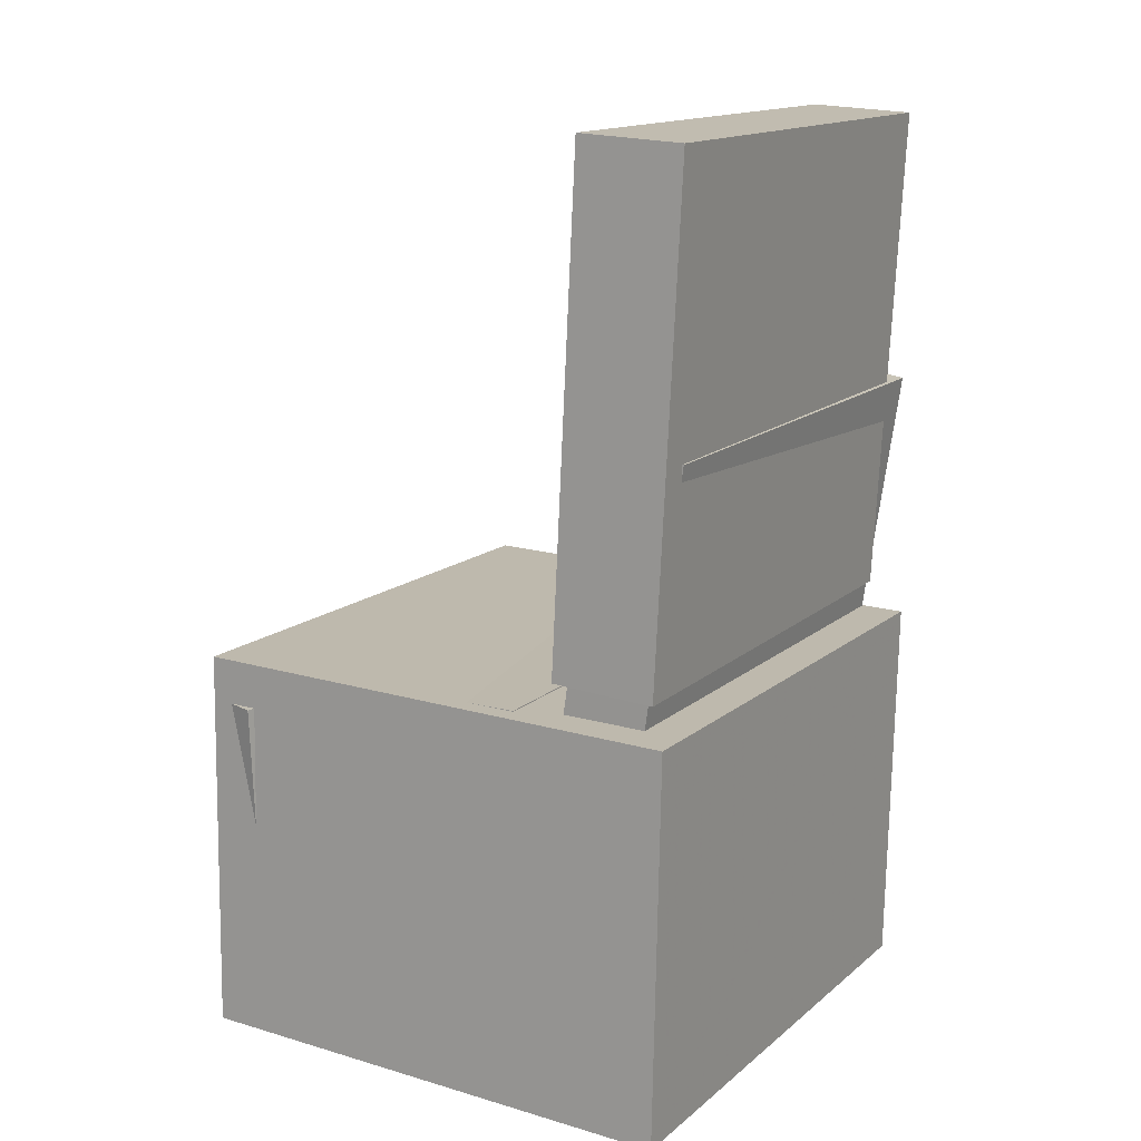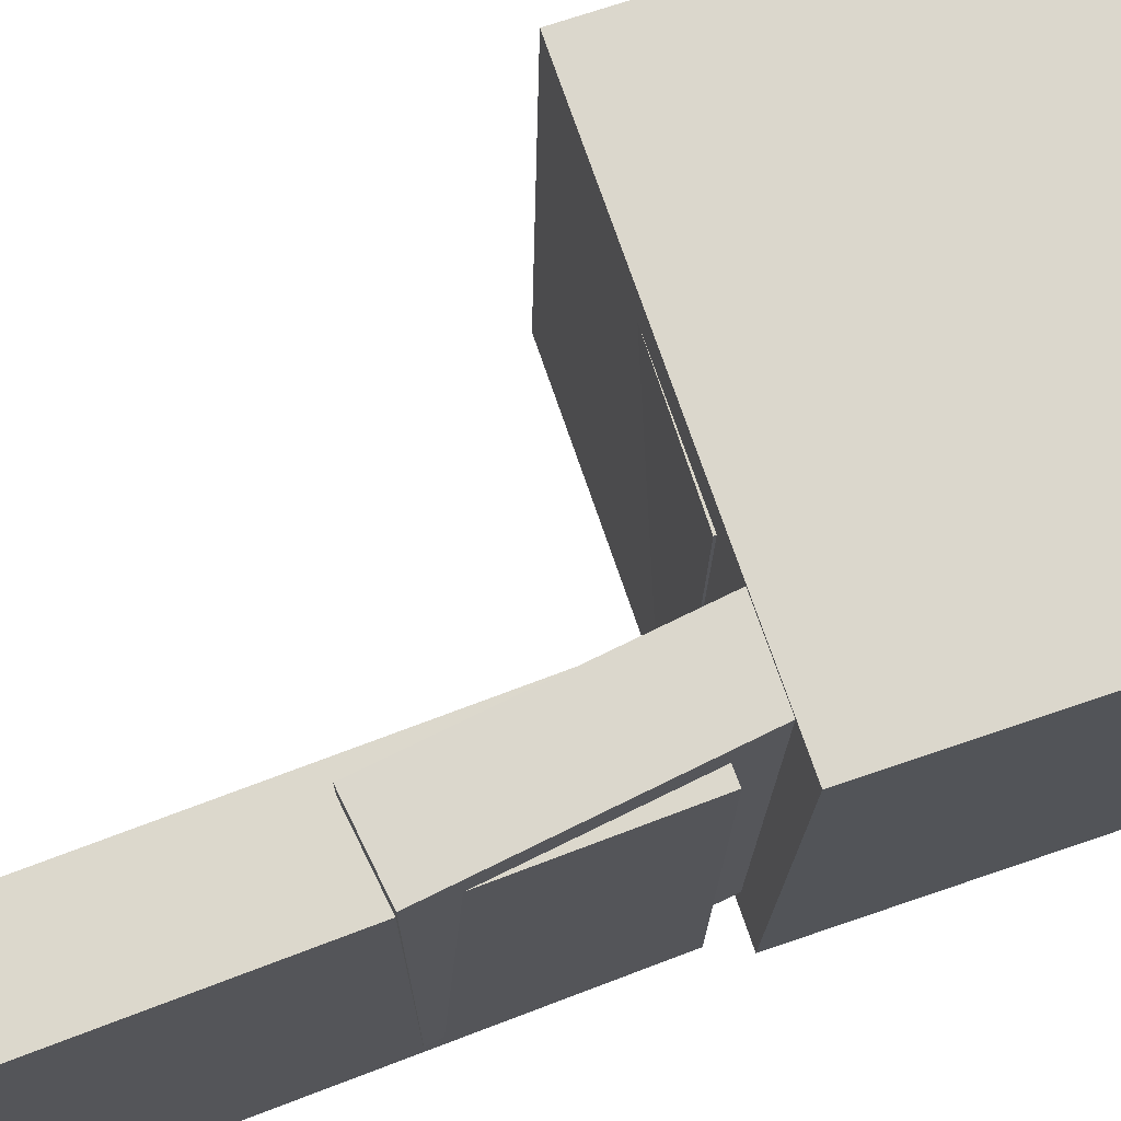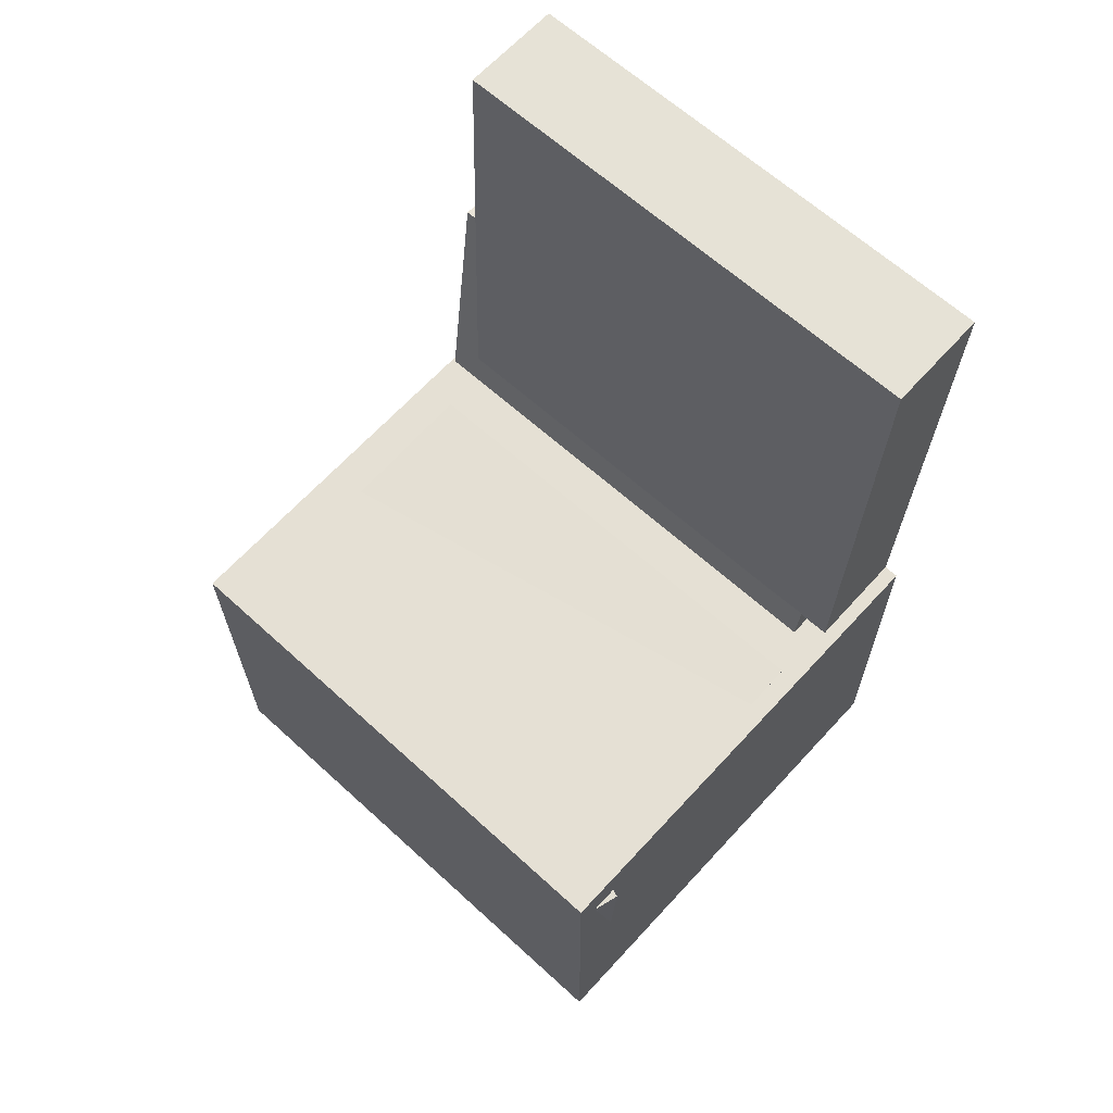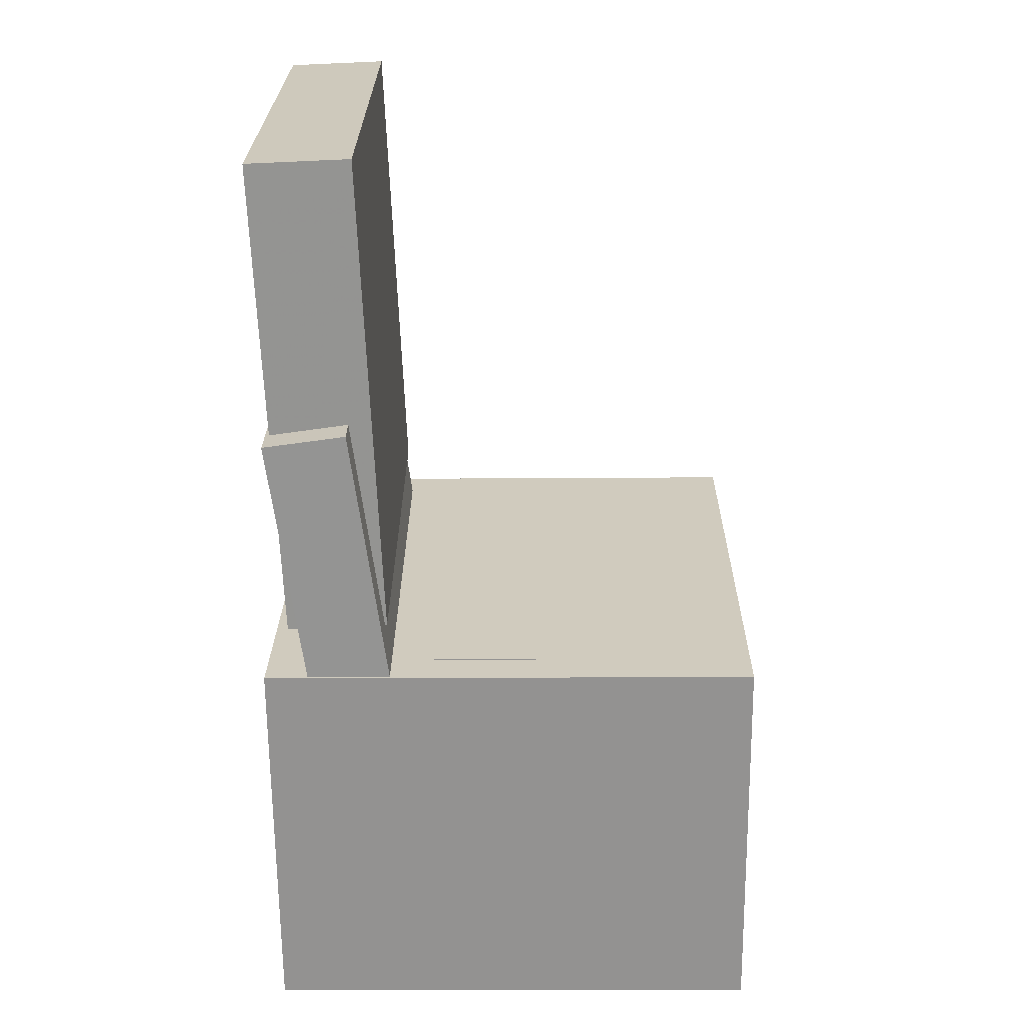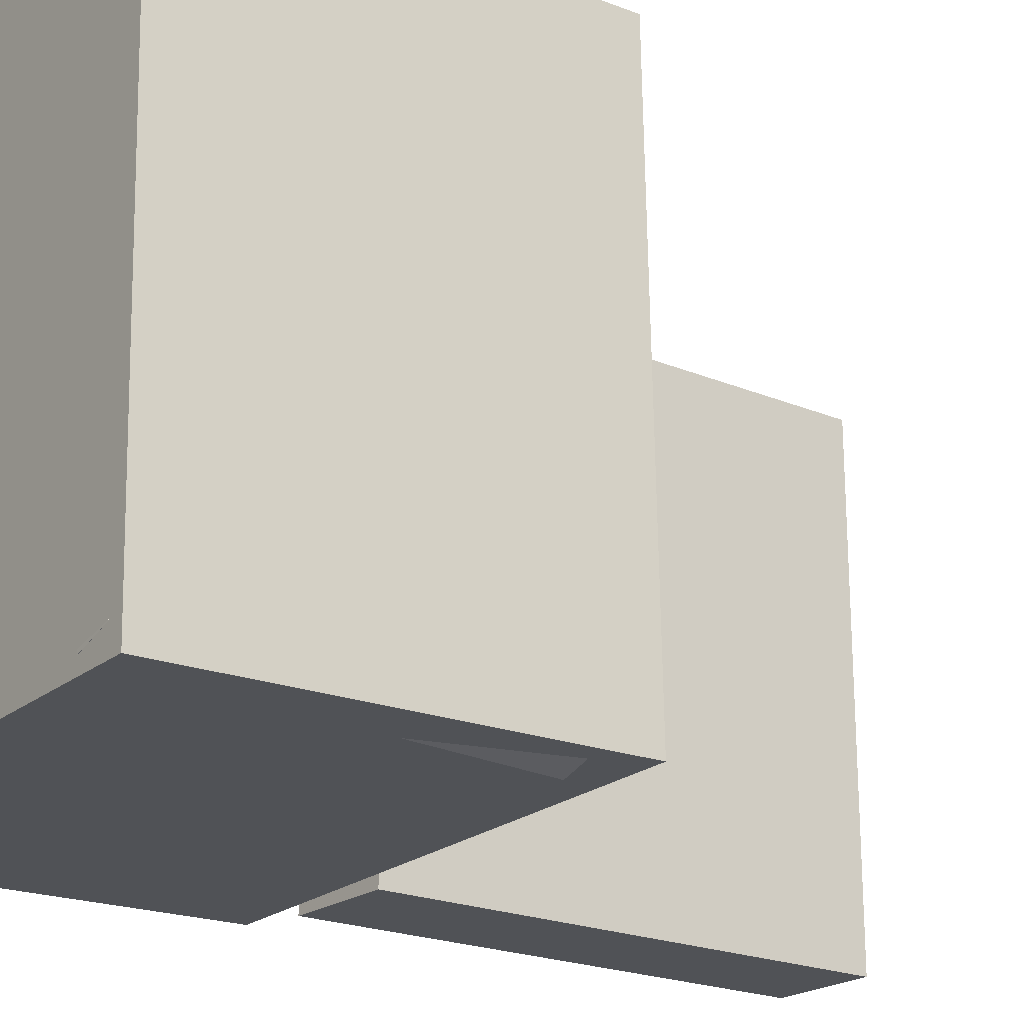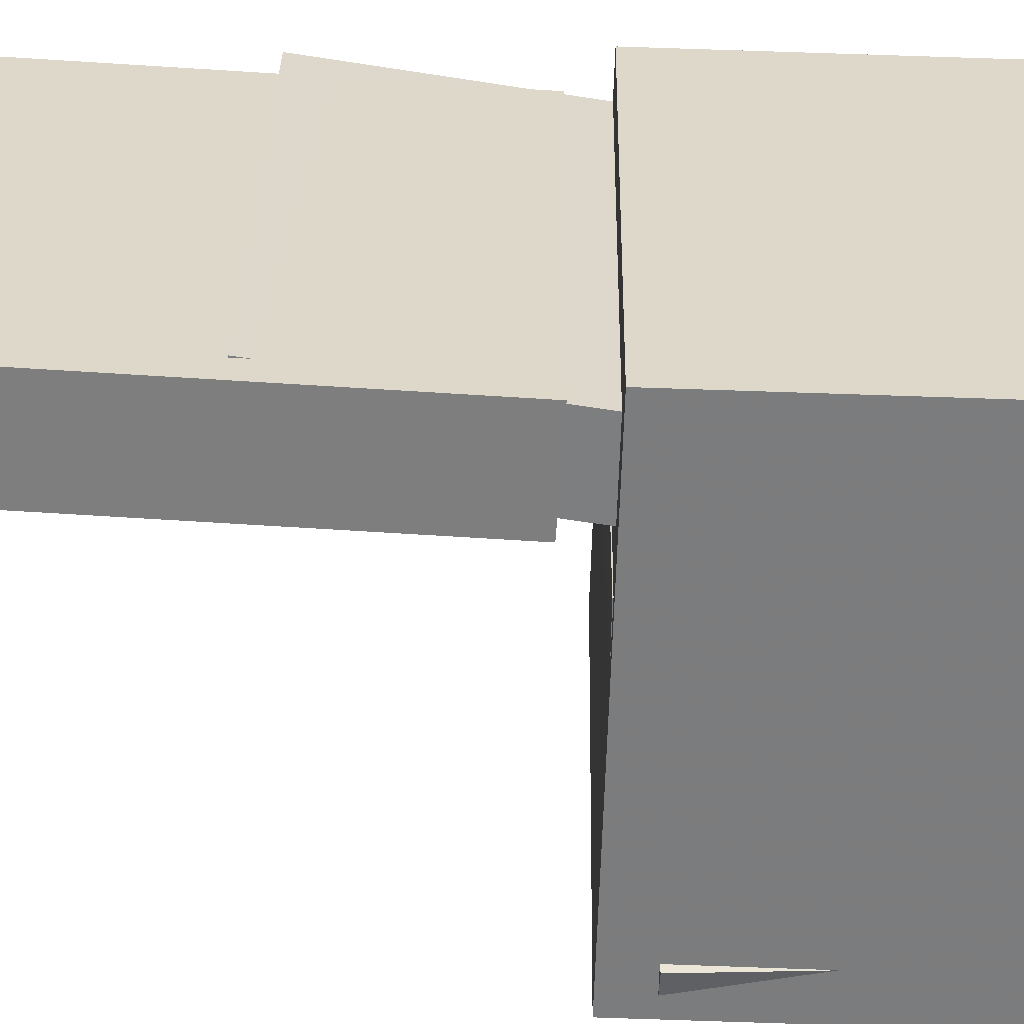
<metadata>
{"format":"obj","ext":"obj","renderer":"f3d","projection":"perspective","resolution":1024,"background":"white","views":[{"elev":15.5,"azim":-149.5,"up":"+Y"},{"elev":73.5,"azim":-108.3,"up":"+Z"},{"elev":66.6,"azim":132.3,"up":"+Y"},{"elev":22.5,"azim":0.4,"up":"+Y"},{"elev":-21.5,"azim":54.7,"up":"+Z"},{"elev":-59.1,"azim":-91.0,"up":"+Z"}]}
</metadata>
<code>
v -0.1843 0.3447 -0.1389
v -0.1904 0.3499 0.1842
v -0.1497 0.3468 -0.1383
v -0.1558 0.3519 0.1849
v -0.1727 0.1496 -0.1355
v -0.1788 0.1548 0.1876
v -0.1381 0.1517 -0.1349
v -0.1441 0.1568 0.1882
f 1.0 7.0 5.0
f 1.0 3.0 7.0
f 1.0 4.0 3.0
f 1.0 2.0 4.0
f 3.0 8.0 7.0
f 3.0 4.0 8.0
f 5.0 7.0 8.0
f 5.0 8.0 6.0
f 1.0 5.0 6.0
f 1.0 6.0 2.0
f 2.0 6.0 8.0
f 2.0 8.0 4.0
v -0.07663 -0.1237 -0.1977
v -0.0735 -0.1287 0.1852
v -0.07619 -0.04183 -0.1966
v -0.07305 -0.04678 0.1863
v 0.1799 -0.1251 -0.1998
v 0.183 -0.1301 0.1831
v 0.1804 -0.0432 -0.1987
v 0.1835 -0.04815 0.1842
f 9.0 15.0 13.0
f 9.0 11.0 15.0
f 9.0 12.0 11.0
f 9.0 10.0 12.0
f 11.0 16.0 15.0
f 11.0 12.0 16.0
f 13.0 15.0 16.0
f 13.0 16.0 14.0
f 9.0 13.0 14.0
f 9.0 14.0 10.0
f 10.0 14.0 16.0
f 10.0 16.0 12.0
v -0.1326 0.3806 -0.2022
v -0.1292 0.3765 0.1915
v -0.1153 -0.01109 -0.2065
v -0.1119 -0.01524 0.1872
v -0.2152 0.377 -0.2015
v -0.2118 0.3728 0.1922
v -0.1979 -0.01475 -0.2058
v -0.1945 -0.0189 0.1879
f 17.0 23.0 21.0
f 17.0 19.0 23.0
f 17.0 20.0 19.0
f 17.0 18.0 20.0
f 19.0 24.0 23.0
f 19.0 20.0 24.0
f 21.0 23.0 24.0
f 21.0 24.0 22.0
f 17.0 21.0 22.0
f 17.0 22.0 18.0
f 18.0 22.0 24.0
f 18.0 24.0 20.0
v 0.1548 -0.352 -0.2054
v 0.1558 -0.07579 -0.2176
v 0.1837 -0.3517 -0.1969
v 0.1847 -0.07551 -0.2091
v 0.146 -0.3507 -0.1757
v 0.147 -0.07444 -0.1879
v 0.1749 -0.3504 -0.1672
v 0.1759 -0.07417 -0.1794
f 25.0 31.0 29.0
f 25.0 27.0 31.0
f 25.0 28.0 27.0
f 25.0 26.0 28.0
f 27.0 32.0 31.0
f 27.0 28.0 32.0
f 29.0 31.0 32.0
f 29.0 32.0 30.0
f 25.0 29.0 30.0
f 25.0 30.0 26.0
f 26.0 30.0 32.0
f 26.0 32.0 28.0
v -0.2065 0.1556 -0.1798
v -0.2051 0.1526 0.2163
v -0.1398 0.165 -0.1799
v -0.1384 0.162 0.2161
v -0.1666 -0.1278 -0.182
v -0.1653 -0.1308 0.214
v -0.09987 -0.1184 -0.1822
v -0.09853 -0.1214 0.2139
f 33.0 39.0 37.0
f 33.0 35.0 39.0
f 33.0 36.0 35.0
f 33.0 34.0 36.0
f 35.0 40.0 39.0
f 35.0 36.0 40.0
f 37.0 39.0 40.0
f 37.0 40.0 38.0
f 33.0 37.0 38.0
f 33.0 38.0 34.0
f 34.0 38.0 40.0
f 34.0 40.0 36.0
v -0.2122 -0.05048 0.2165
v -0.2091 -0.3622 0.2115
v 0.1911 -0.04642 0.2187
v 0.1942 -0.3582 0.2137
v -0.2099 -0.04356 -0.213
v -0.2068 -0.3553 -0.218
v 0.1934 -0.0395 -0.2108
v 0.1965 -0.3513 -0.2158
f 41.0 47.0 45.0
f 41.0 43.0 47.0
f 41.0 44.0 43.0
f 41.0 42.0 44.0
f 43.0 48.0 47.0
f 43.0 44.0 48.0
f 45.0 47.0 48.0
f 45.0 48.0 46.0
f 41.0 45.0 46.0
f 41.0 46.0 42.0
f 42.0 46.0 48.0
f 42.0 48.0 44.0

</code>
